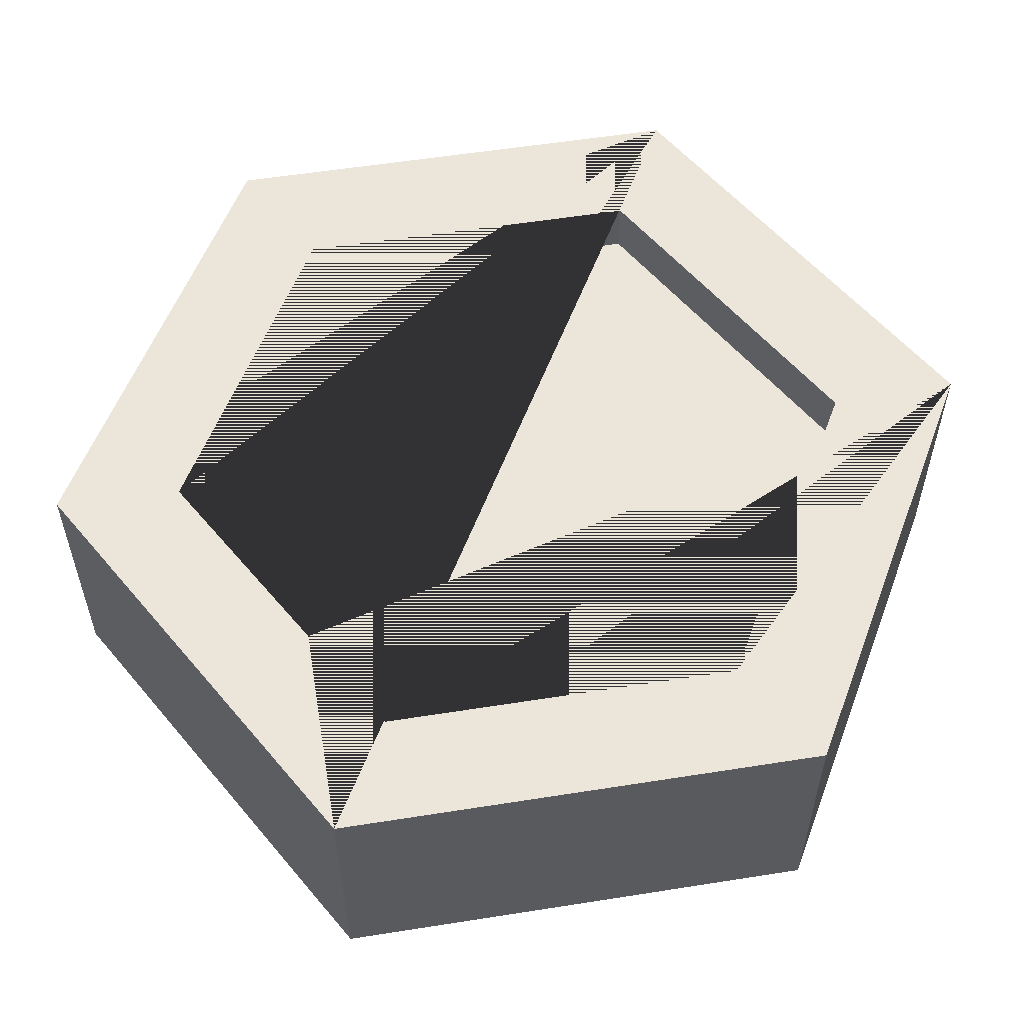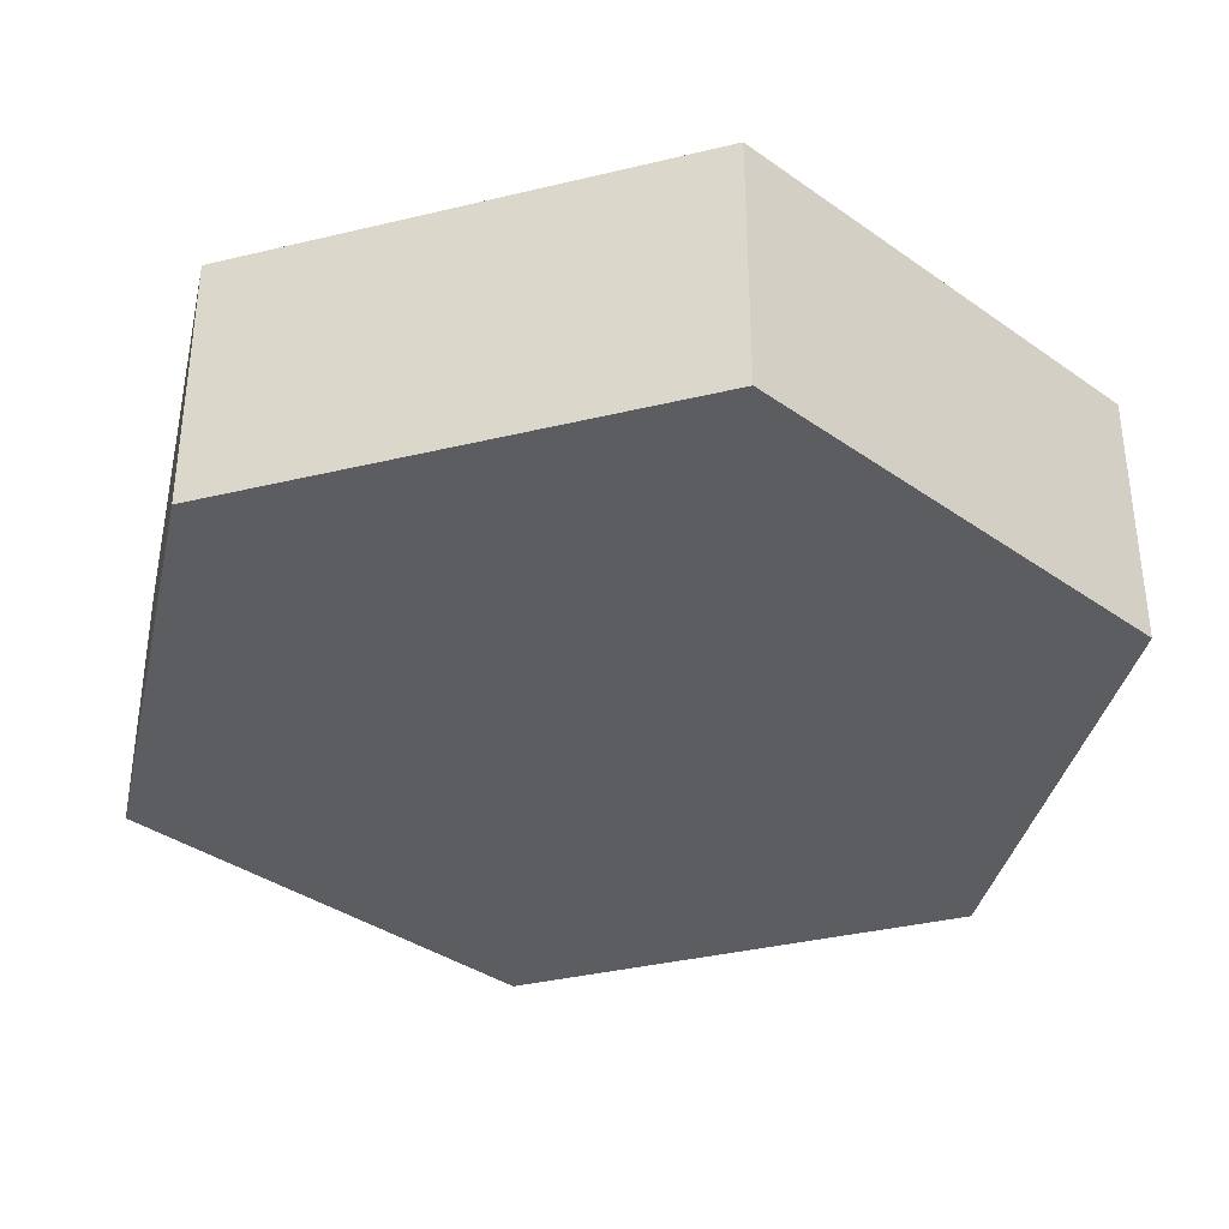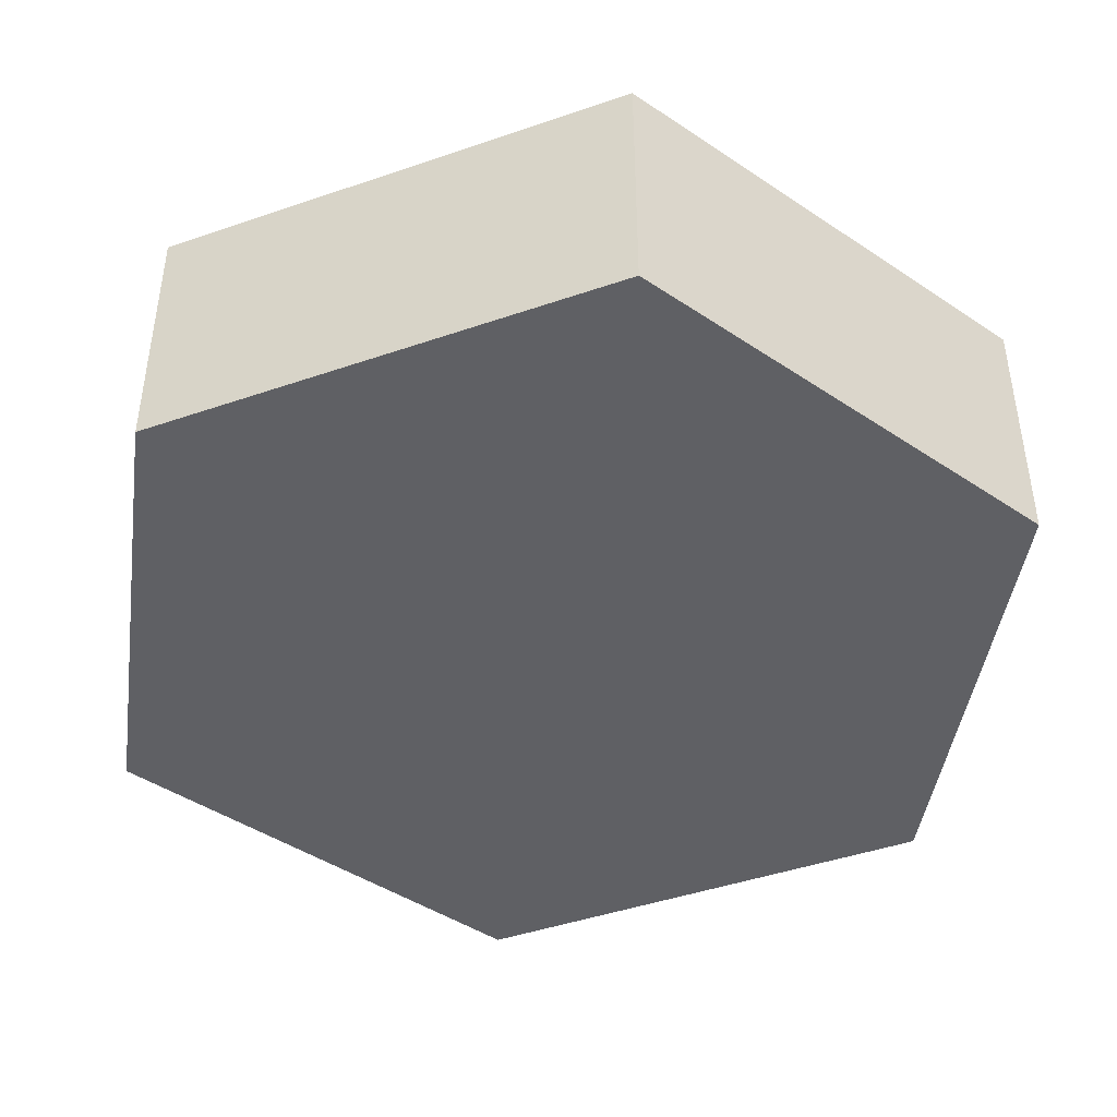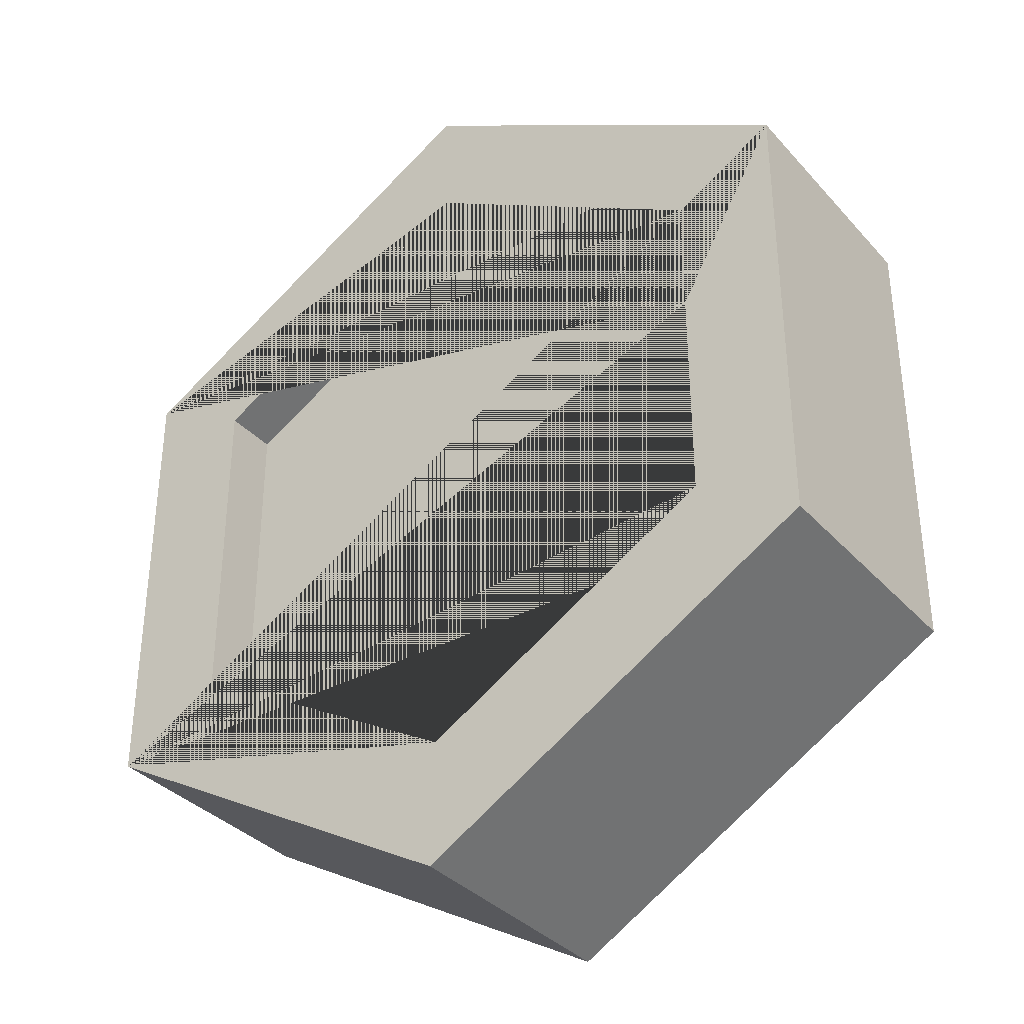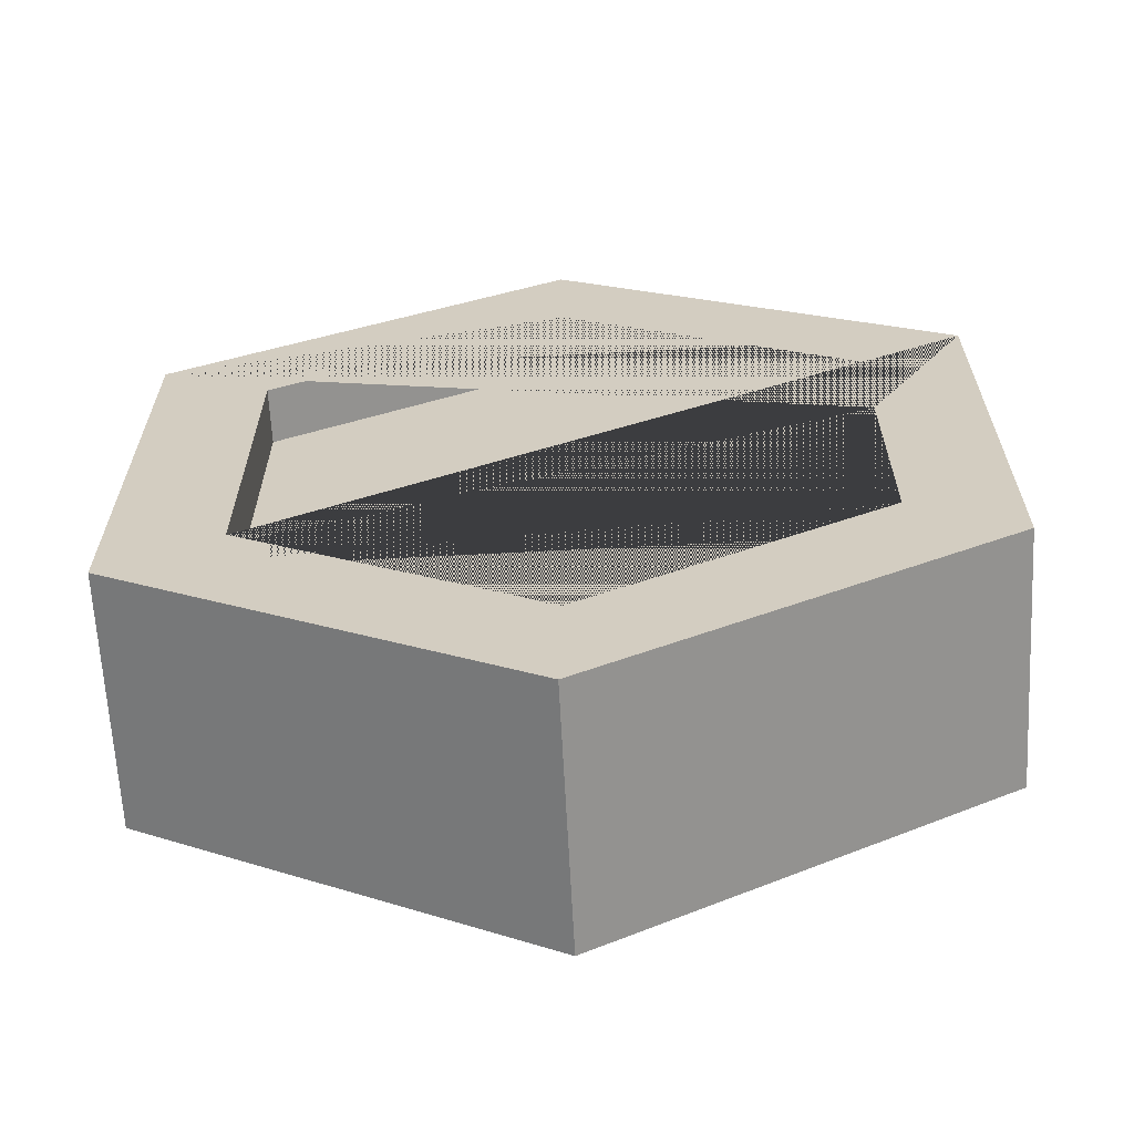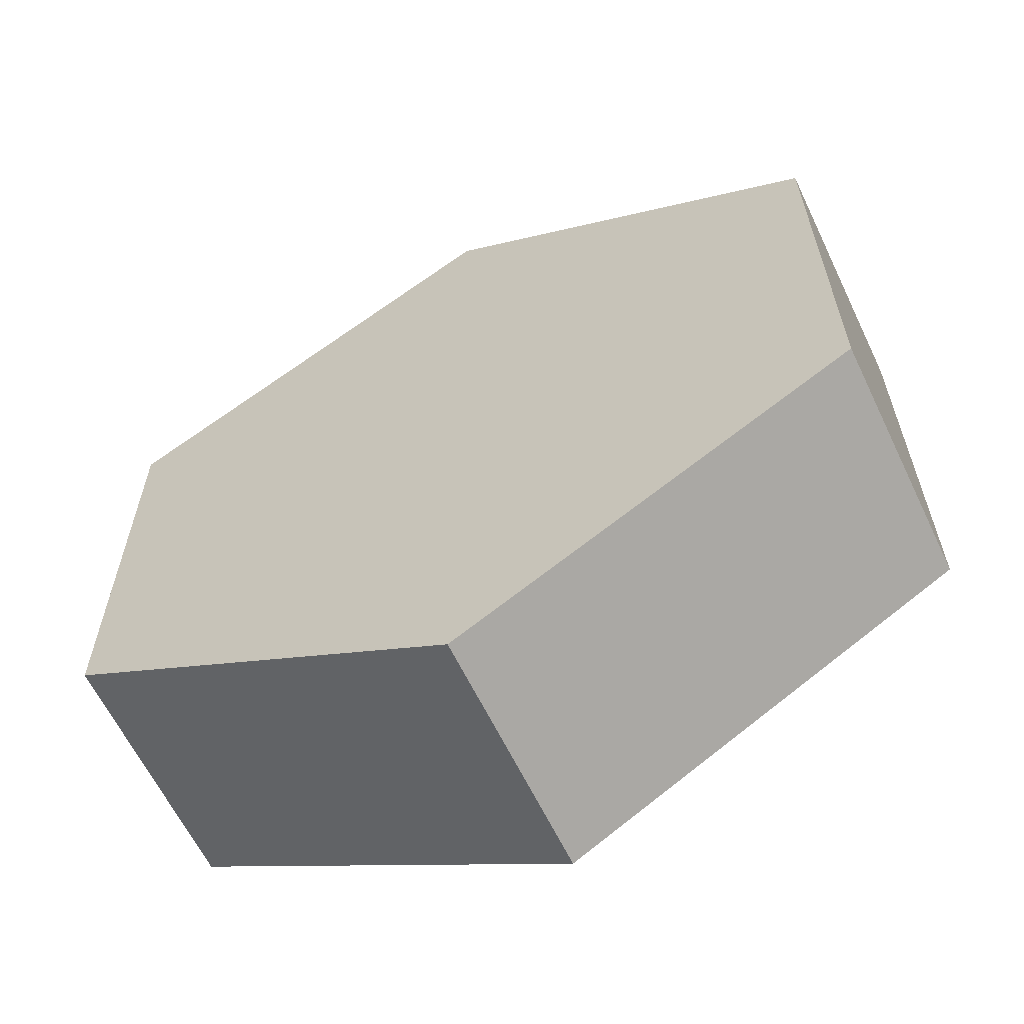
<metadata>
{"format":"obj","ext":"obj","renderer":"f3d","projection":"perspective","resolution":1024,"background":"white","views":[{"elev":56.3,"azim":-39.4,"up":"+Y"},{"elev":-36.5,"azim":107.4,"up":"+Y"},{"elev":-44.3,"azim":171.9,"up":"+Y"},{"elev":-35.3,"azim":-144.3,"up":"+Z"},{"elev":-64.4,"azim":-177.0,"up":"+Z"},{"elev":-62.5,"azim":25.6,"up":"+Z"}]}
</metadata>
<code>
o Cylinder
v -0.00665 0.1536 0.7404
v -0.642 0.1536 -0.3601
v -0.00665 0.1536 -0.7269
v 0.6287 0.1536 0.08898
v 0.6287 0.1536 0.3736
v -0.642 0.1536 0.3736
v 0.6287 0.1536 -0.3601
v 0 -0.2736 -1
v 0 0.2736 -1
v 0.866 -0.2736 -0.5
v 0.866 0.2736 -0.5
v 0.866 -0.2736 0.5
v 0.866 0.2736 0.5
v -0 -0.2736 1
v -0 0.2736 1
v -0.866 -0.2736 0.5
v -0.866 0.2736 0.5
v -0.866 -0.2736 -0.5
v -0.866 0.2736 -0.5
v 0.6287 0.2736 0.3736
v 0.6287 0.2736 0.1935
v -0.00665 0.2736 0.7404
v -0.642 0.2736 0.3736
v -0.642 0.2736 0.112
v 0.6287 0.2736 -0.3601
v -0.642 0.2736 -0.3601
v -0.00665 0.2736 -0.7269
f 6 23 22 1
f 5 20 21 25 7 4
f 7 25 27 3
f 3 27 26 2
f 2 26 24 23 6
f 1 22 20 5
f 8 9 11 10
f 10 11 13 12
f 12 13 15 14
f 14 15 17 16
f 16 17 19 18
f 18 19 9 8
f 8 10 12 14 16 18
f 6 1 5 4 7 3 2
f 11 9 19 17 24 26 27 25 21 13
f 13 21 20 22 23 24 17 15

</code>
